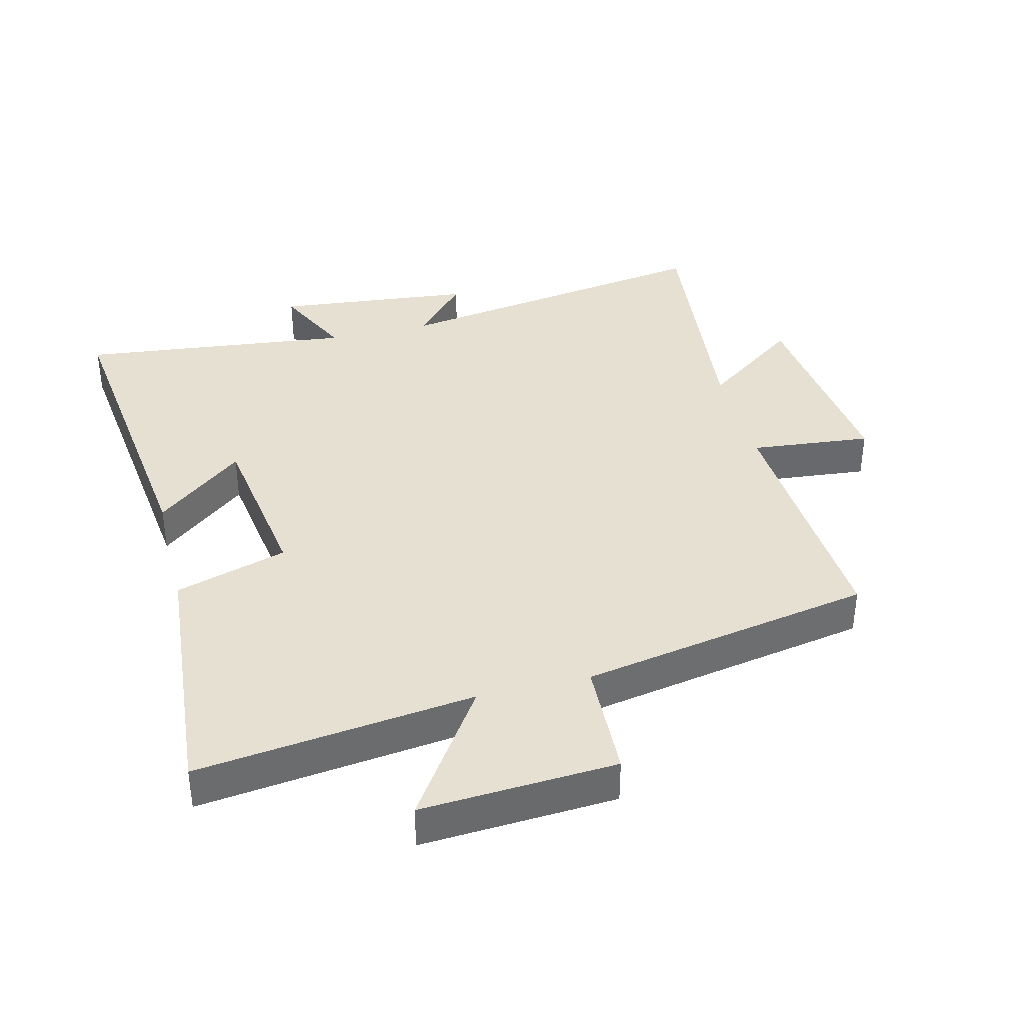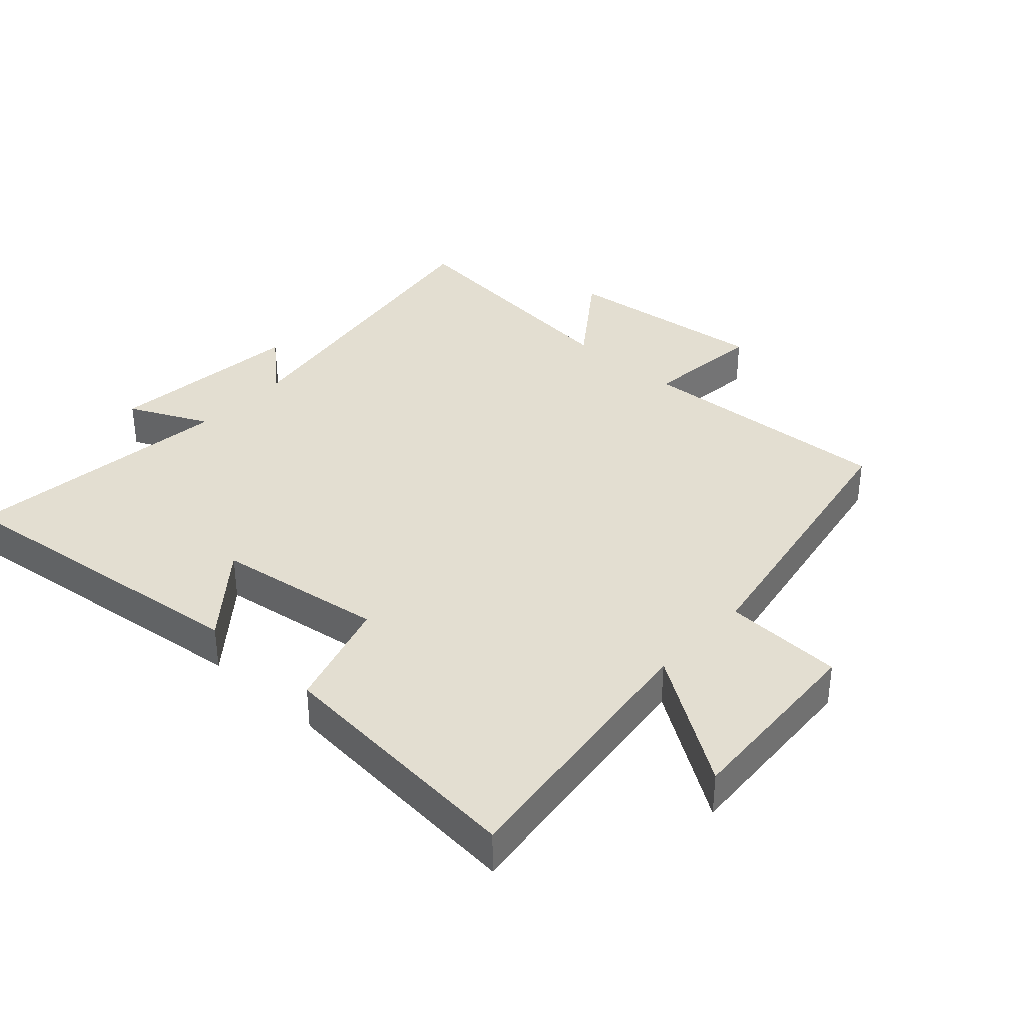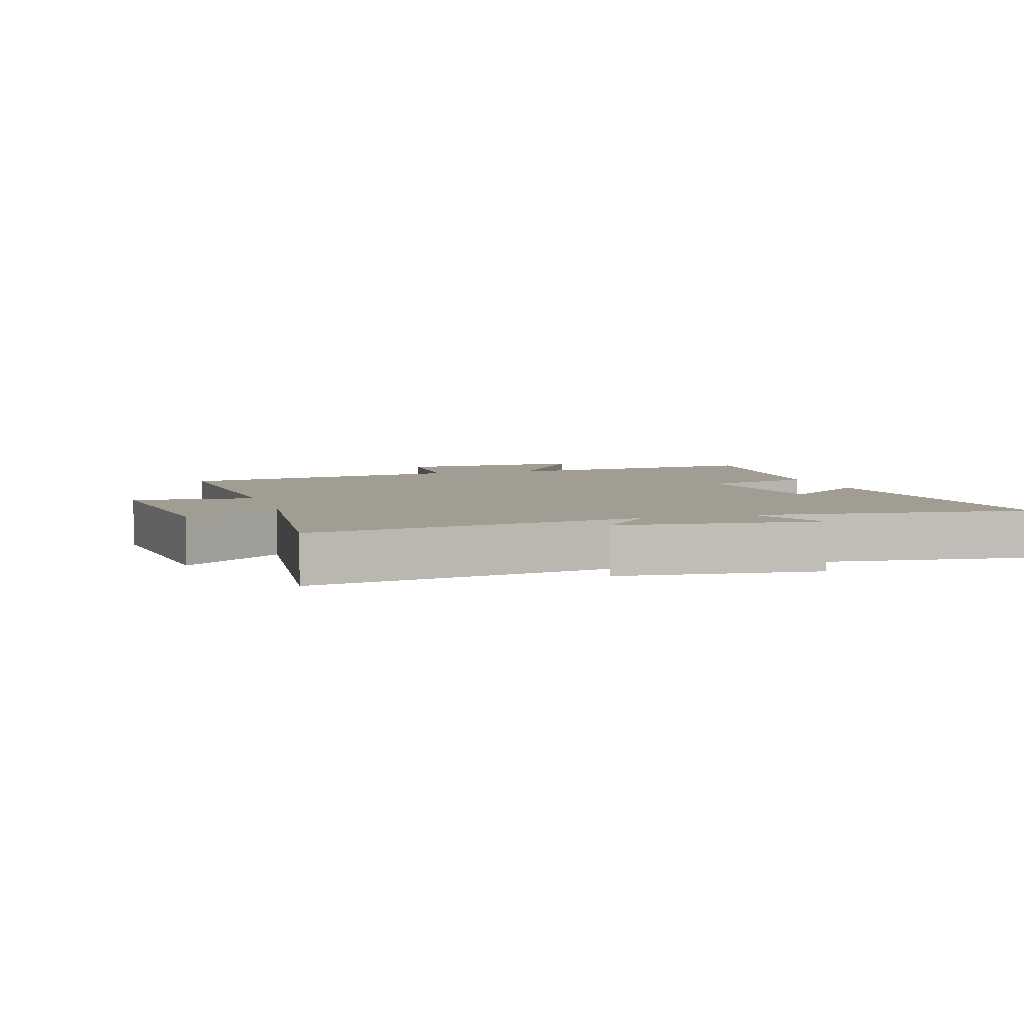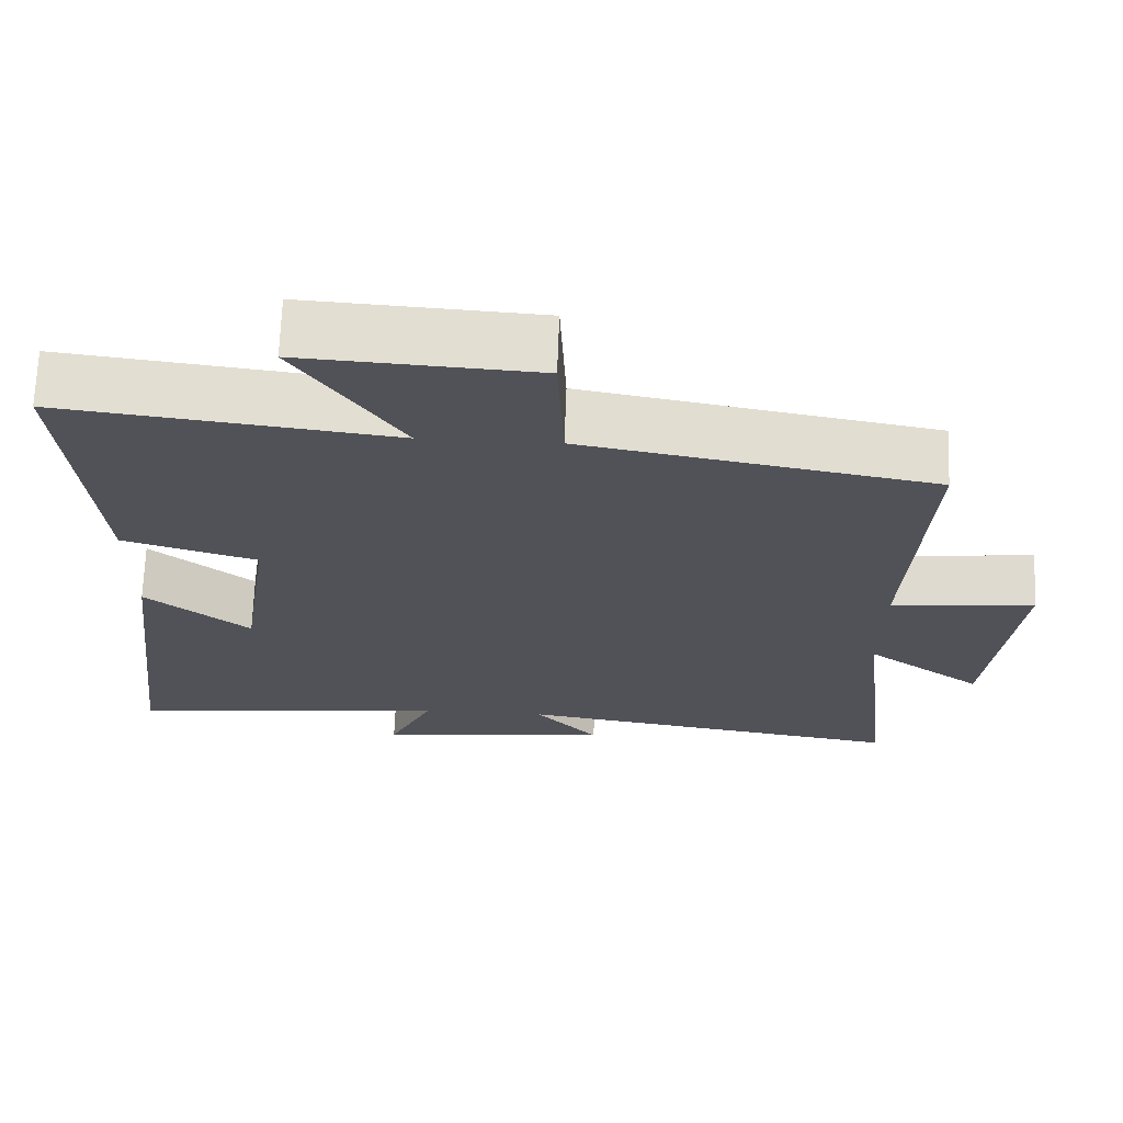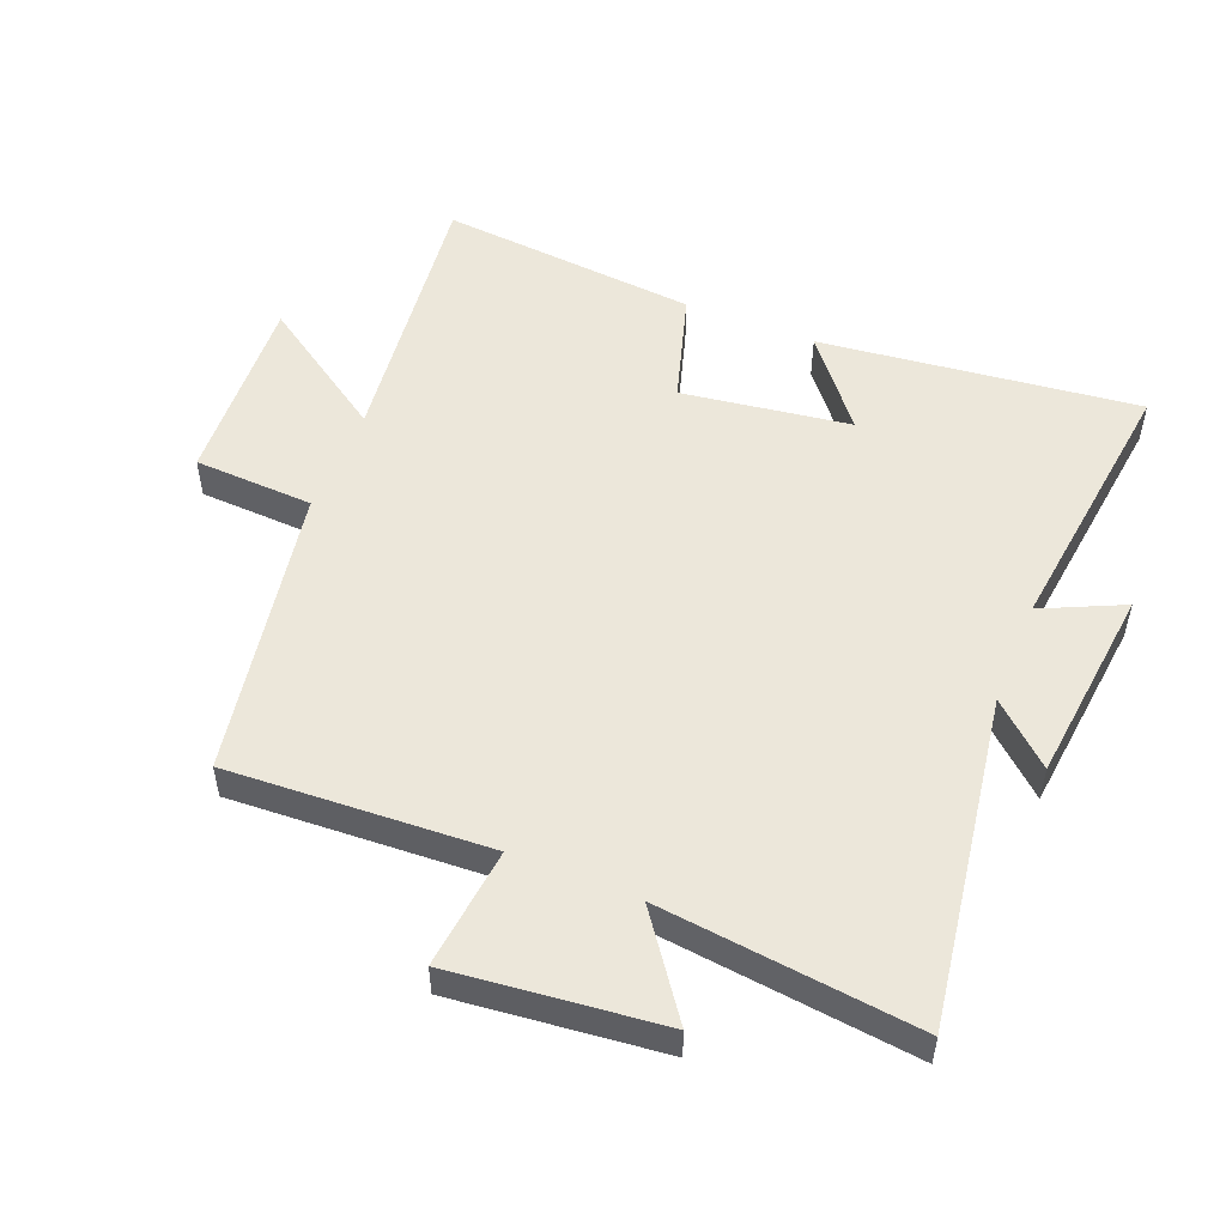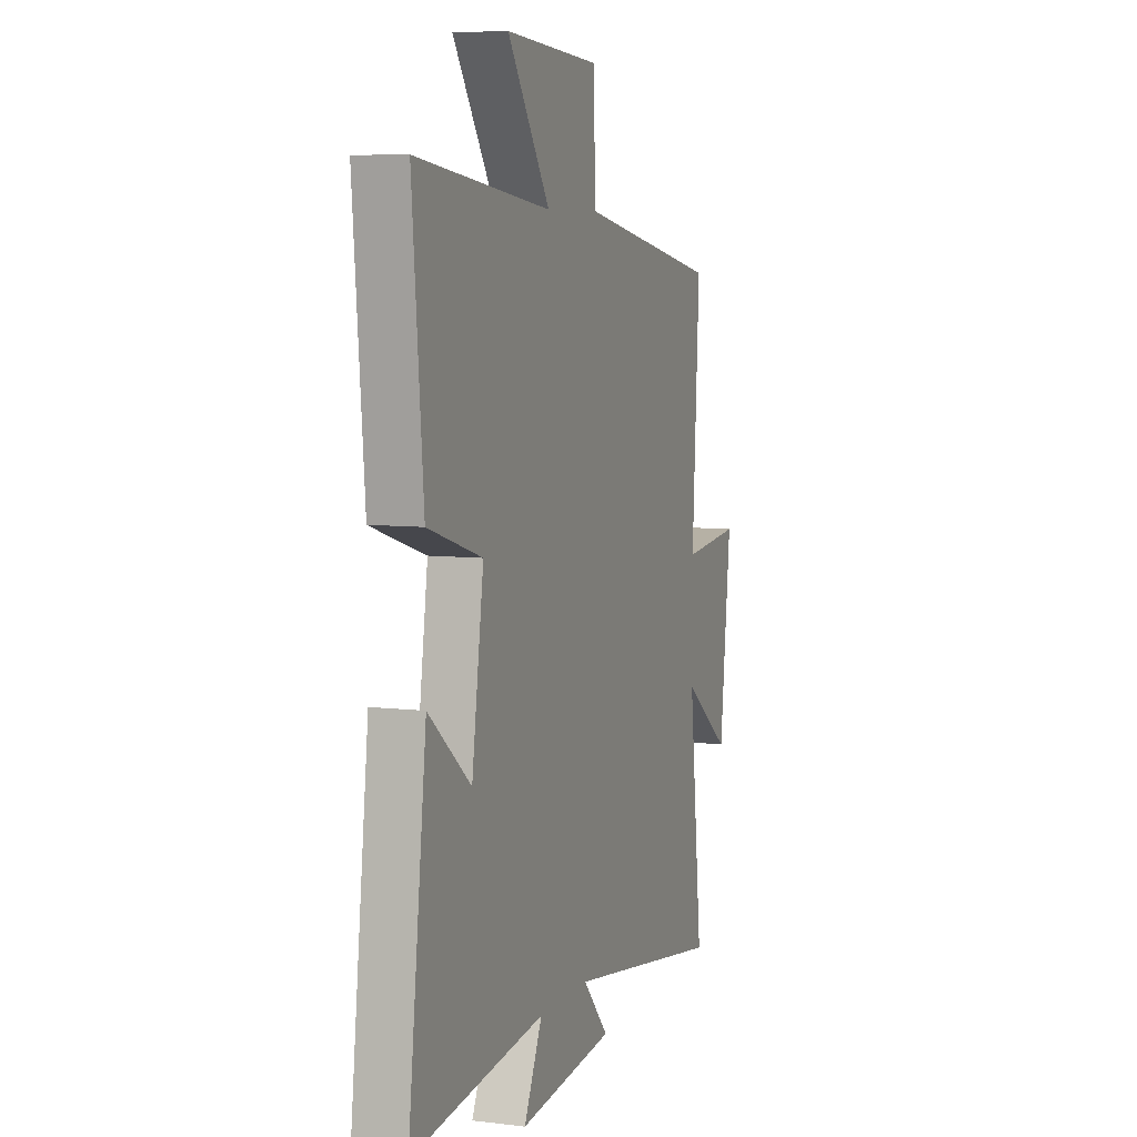
<metadata>
{"format":"obj","ext":"obj","renderer":"f3d","projection":"perspective","resolution":1024,"background":"white","views":[{"elev":37.7,"azim":-14.1,"up":"+Y"},{"elev":36.0,"azim":-47.5,"up":"+Y"},{"elev":4.9,"azim":163.2,"up":"+Y"},{"elev":68.5,"azim":2.1,"up":"+Z"},{"elev":52.0,"azim":112.2,"up":"+Y"},{"elev":6.8,"azim":-70.3,"up":"+Z"}]}
</metadata>
<code>
v -0.535 0.07 0.553
v -0.105 0.07 0.5
v -0.241 0.07 0.704
v 0.061 0.07 0.686
v 0.069 0.07 0.5
v 0.523 0.07 0.417
v 0.5 0.07 0.012
v 0.688 0.07 0.031
v 0.652 0.07 -0.293
v 0.5 0.07 -0.182
v 0.544 0.07 -0.581
v 0.032 0.07 -0.5
v 0.115 0.07 -0.593
v -0.193 0.07 -0.625
v -0.134 0.07 -0.5
v -0.559 0.07 -0.549
v -0.5 0.07 -0.054
v -0.364 0.07 -0.165
v -0.326 0.07 0.097
v -0.5 0.07 0.15
v -0.535 0 0.553
v -0.105 0 0.5
v -0.241 0 0.704
v 0.061 0 0.686
v 0.069 0 0.5
v 0.523 0 0.417
v 0.5 0 0.012
v 0.688 0 0.031
v 0.652 0 -0.293
v 0.5 0 -0.182
v 0.544 0 -0.581
v 0.032 0 -0.5
v 0.115 0 -0.593
v -0.193 0 -0.625
v -0.134 0 -0.5
v -0.559 0 -0.549
v -0.5 0 -0.054
v -0.364 0 -0.165
v -0.326 0 0.097
v -0.5 0 0.15
f 19 20 1 2
f 18 19 2
f 15 16 17 18
f 15 18 2
f 12 13 14 15
f 12 15 2
f 10 11 12 2
f 7 8 9 10
f 7 10 2 3
f 5 6 7
f 5 7 3
f 3 4 5
f 22 21 40 39
f 22 39 38
f 38 37 36 35
f 22 38 35
f 35 34 33 32
f 22 35 32
f 22 32 31 30
f 30 29 28 27
f 23 22 30 27
f 27 26 25
f 23 27 25
f 25 24 23
f 1 21 22 2
f 2 22 23 3
f 3 23 24 4
f 4 24 25 5
f 5 25 26 6
f 6 26 27 7
f 7 27 28 8
f 8 28 29 9
f 9 29 30 10
f 10 30 31 11
f 11 31 32 12
f 12 32 33 13
f 13 33 34 14
f 14 34 35 15
f 15 35 36 16
f 16 36 37 17
f 17 37 38 18
f 18 38 39 19
f 19 39 40 20
f 20 40 21 1

</code>
